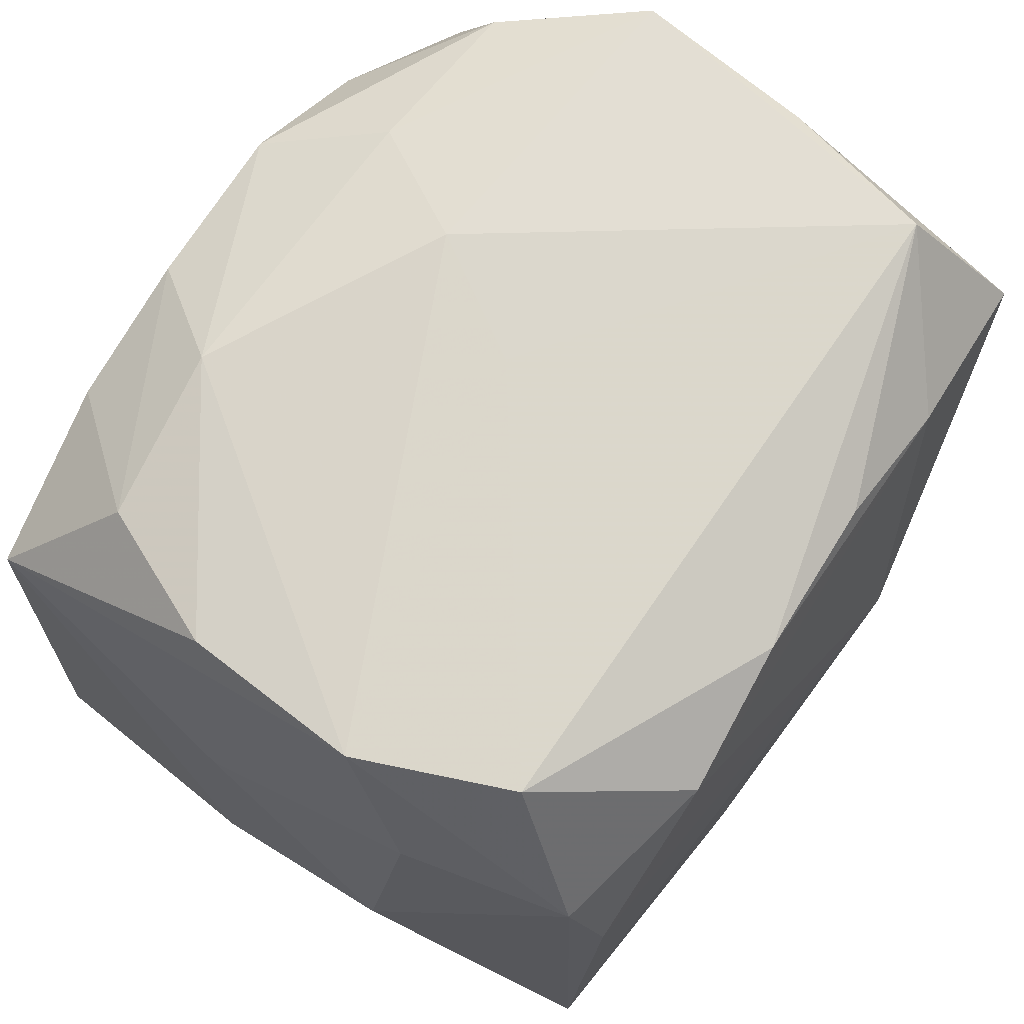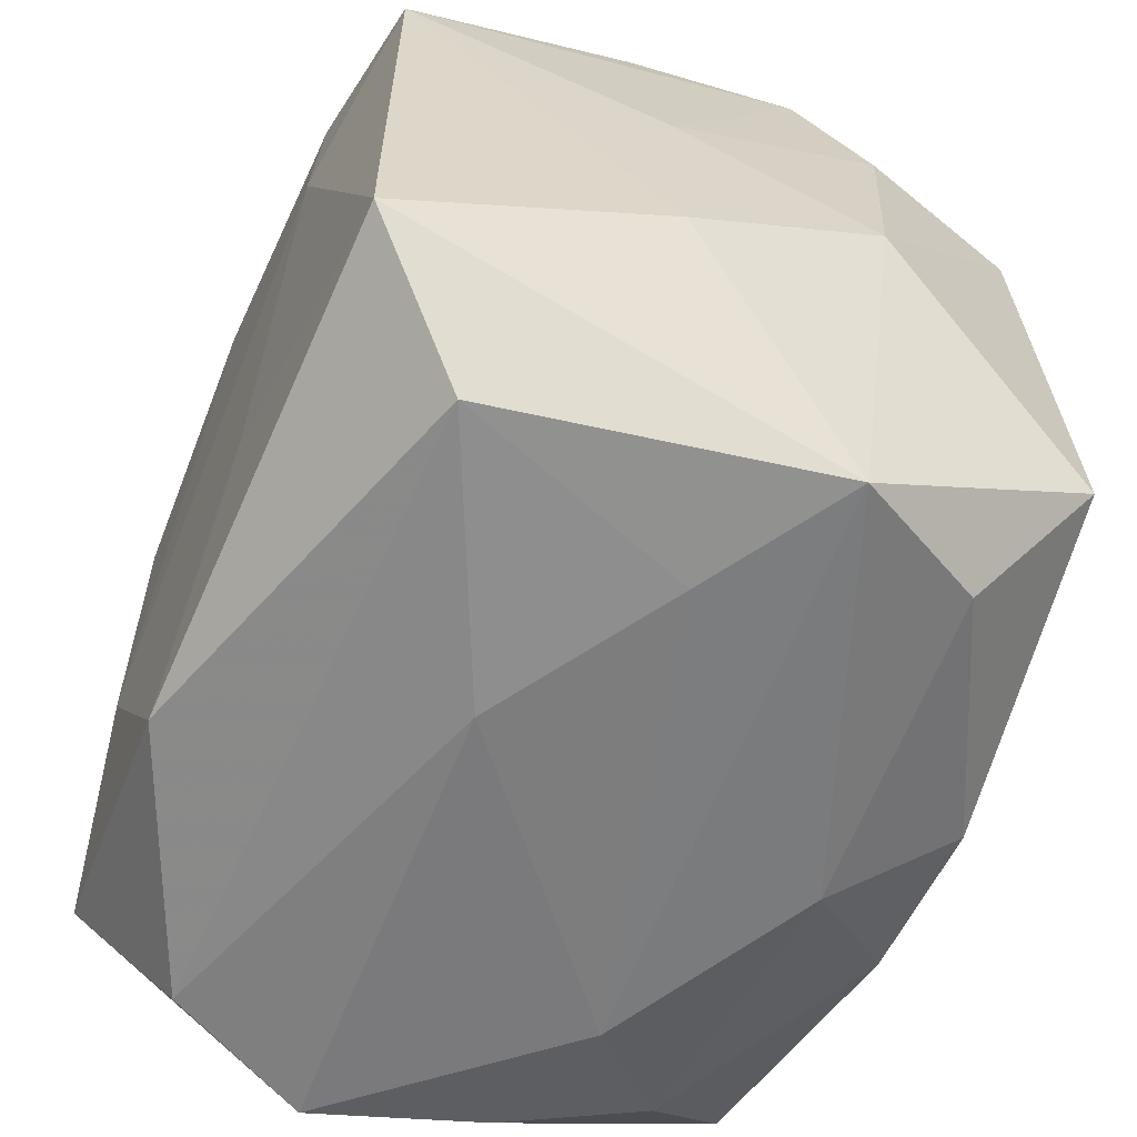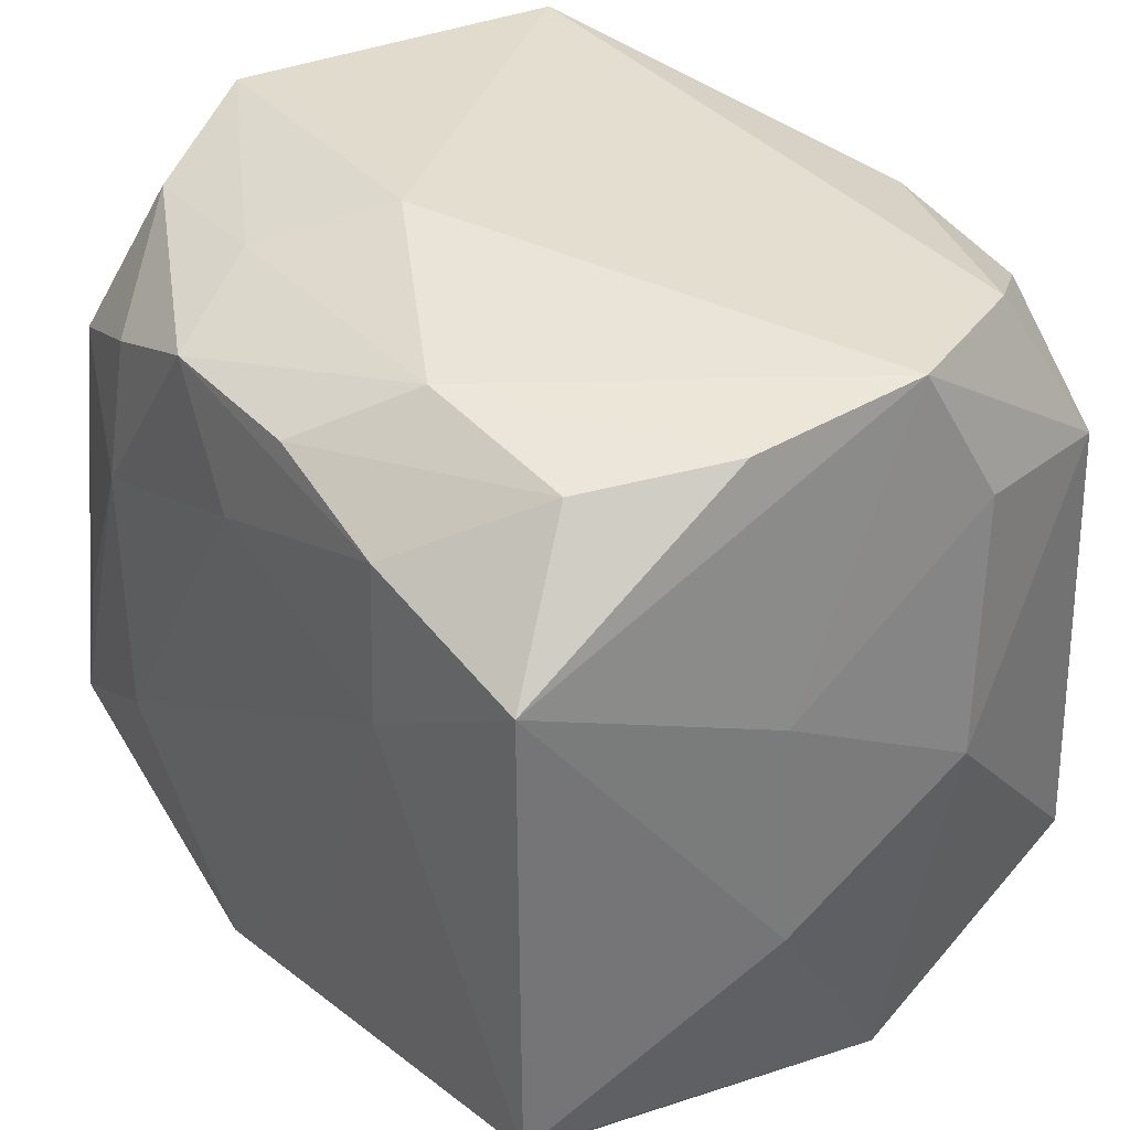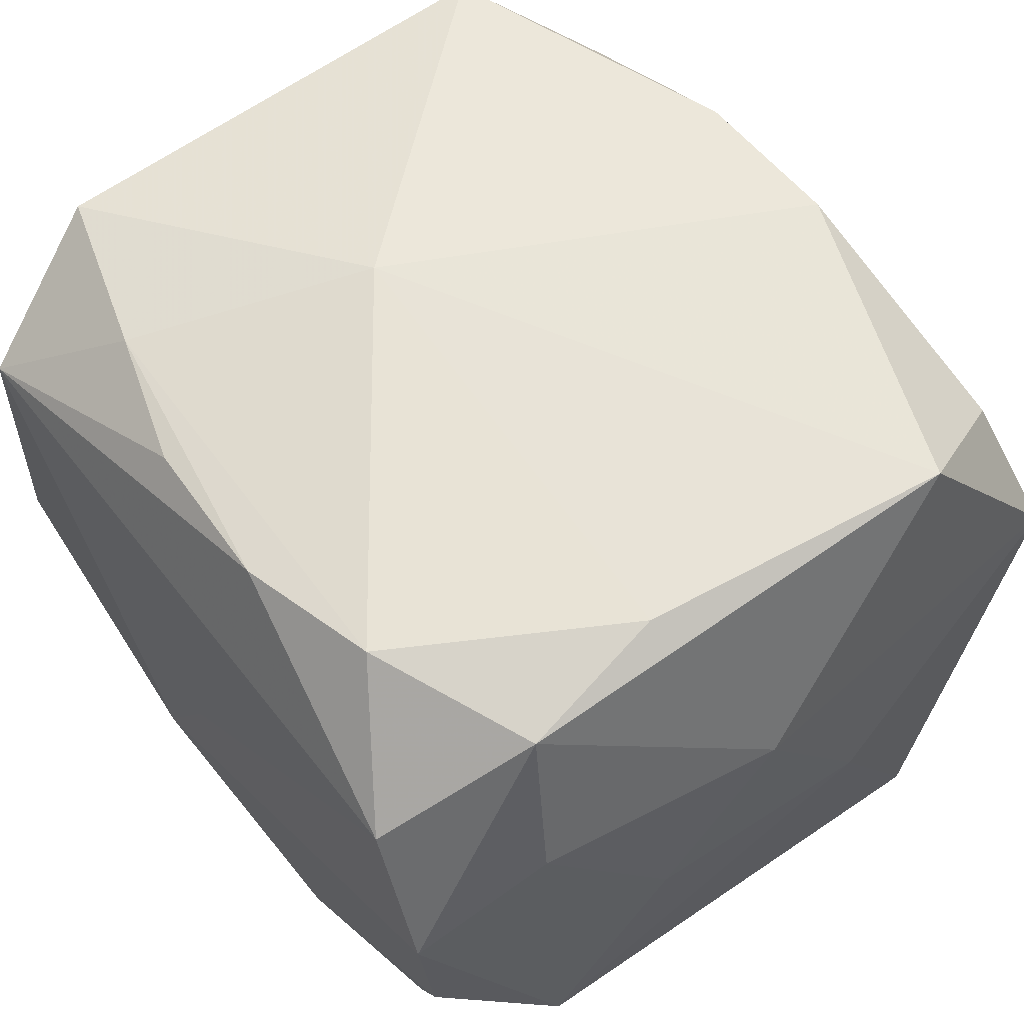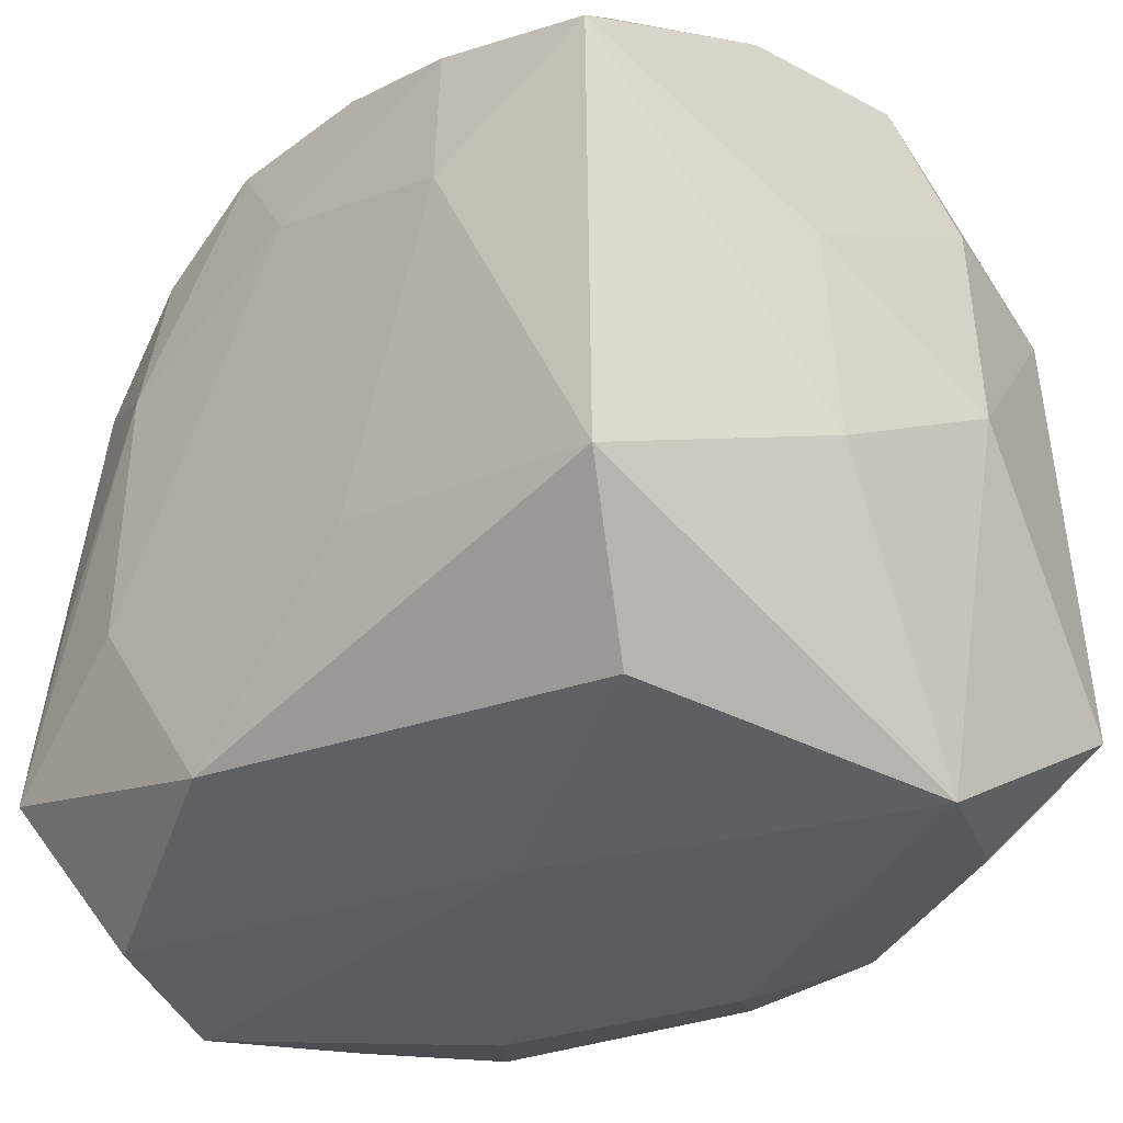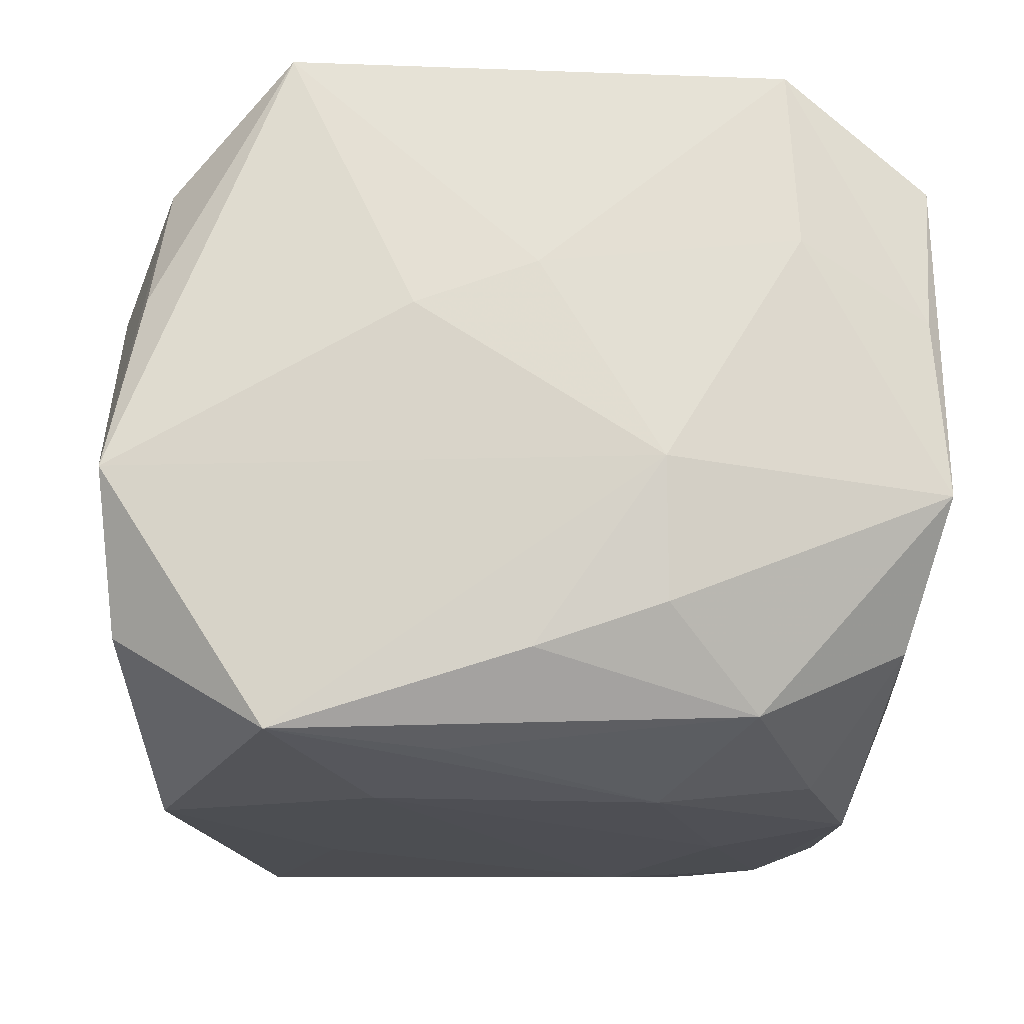
<metadata>
{"format":"obj","ext":"obj","renderer":"f3d","projection":"perspective","resolution":1024,"background":"white","views":[{"elev":70.6,"azim":-52.7,"up":"+Y"},{"elev":-59.6,"azim":-110.2,"up":"+Y"},{"elev":36.8,"azim":-123.6,"up":"+Y"},{"elev":61.6,"azim":-126.1,"up":"+Z"},{"elev":-35.6,"azim":-130.3,"up":"+Y"},{"elev":-20.7,"azim":86.8,"up":"+Z"}]}
</metadata>
<code>
v -0.03526 0.02213 0.01538
v -0.01447 0.03375 -0.02096
v 0.008358 0.02968 0.02865
v 0.02021 0.02617 0.02844
v 0.03444 -0.0001144 -0.02433
v -0.01759 0.0269 0.0318
v -0.005294 0.03016 0.03002
v 0.01128 0.006184 0.03277
v -0.0284 0.03123 -0.01859
v 0.008873 -0.02916 0.02962
v 0.03725 0.0003206 0.008048
v 0.03725 0.01053 -0.008966
v 0.03725 -0.009903 0.004054
v 0.03255 -0.03198 0.005713
v -0.03082 0.0201 0.02909
v -0.03317 0.03259 -0.006231
v -0.02118 0.01134 -0.03046
v -0.004822 -0.02952 0.0307
v -0.03534 0.0201 -0.02715
v -0.03704 0.009743 -0.004425
v -0.001919 0.0189 -0.03175
v -0.0002039 0.03545 -0.000643
v -0.008759 0.0291 -0.03008
v -0.01093 -0.0161 -0.03032
v 0.03233 -0.02114 -0.03077
v 0.004975 0.02947 -0.03118
v 0.00541 0.03626 -0.01107
v -0.02131 -0.0353 0.001532
v -0.03151 -0.02061 0.03058
v -0.02885 -0.03335 -0.01837
v 0.01126 0.03291 -0.02182
v 0.01865 -0.03504 0.009816
v -0.03623 -0.0222 -0.02753
v 0.03336 0.03455 -0.01051
v 0.01625 0.02472 -0.03085
v 0.02881 0.01862 -0.02819
v 0.0363 0.0224 0.01103
v -0.02743 0.03338 0.02165
v 0.01769 -0.01234 -0.03251
v 0.02797 -0.007028 -0.03106
v 0.03578 0.0217 0.02671
v 0.03577 -0.02041 0.02699
v -0.03776 -0.0001926 0.013
v -0.03318 -0.03464 0.01011
v 0.005511 -0.03075 -0.03084
v -0.03806 -0.01089 -0.004292
v 0.01734 0.01153 -0.03251
v 0.03436 -0.0349 -0.009757
v 0.02775 -0.03374 -0.02217
v 0.02565 0.03149 -0.02169
v 0.03306 0.03351 0.005051
v 0.001561 -0.03377 0.0212
v 0.02792 -0.0307 0.01782
v -0.02835 0.007015 0.03125
v -0.02061 0.02528 -0.02967
v -0.006298 -0.0358 -0.00919
v 0.03028 0.0347 0.01881
v -0.03355 0.03407 0.009191
v -0.0259 -0.03211 0.02164
v 0.03485 0.01078 -0.02051
f 22 57 27
f 38 57 22
f 27 57 34
f 7 57 38
f 43 1 20
f 19 16 9
f 58 16 19
f 58 22 27
f 38 22 58
f 19 20 58
f 58 20 1
f 52 10 18
f 18 10 8
f 37 34 51
f 51 34 57
f 12 34 37
f 60 5 36
f 36 34 60
f 60 12 5
f 34 12 60
f 36 35 50
f 50 34 36
f 57 7 3
f 44 32 52
f 19 33 46
f 46 20 19
f 43 20 46
f 46 44 43
f 33 44 46
f 38 58 15
f 15 58 1
f 15 1 43
f 6 54 8
f 6 15 54
f 6 7 38
f 38 15 6
f 27 34 31
f 34 50 31
f 37 51 41
f 41 51 57
f 47 35 36
f 36 40 47
f 39 21 47
f 17 33 19
f 17 24 33
f 17 21 39
f 39 24 17
f 43 44 29
f 29 15 43
f 54 15 29
f 8 54 29
f 29 18 8
f 30 44 33
f 19 9 55
f 9 23 55
f 55 17 19
f 21 17 55
f 35 47 26
f 26 47 21
f 26 50 35
f 21 55 26
f 26 55 23
f 26 31 50
f 2 23 9
f 2 9 16
f 2 26 23
f 2 58 27
f 16 58 2
f 27 31 2
f 31 26 2
f 5 12 25
f 12 48 25
f 25 48 49
f 36 5 25
f 25 40 36
f 39 47 25
f 25 47 40
f 32 48 53
f 53 10 52
f 52 32 53
f 57 3 4
f 4 41 57
f 8 41 4
f 4 3 7
f 4 6 8
f 7 6 4
f 18 29 59
f 59 29 44
f 52 18 59
f 59 44 52
f 45 30 33
f 49 30 45
f 33 24 45
f 45 25 49
f 45 24 39
f 39 25 45
f 49 48 56
f 56 30 49
f 56 48 32
f 44 30 28
f 30 56 28
f 32 44 28
f 28 56 32
f 10 53 42
f 8 10 42
f 42 41 8
f 14 53 48
f 48 42 14
f 14 42 53
f 13 48 12
f 13 42 48
f 11 13 12
f 11 12 37
f 37 41 11
f 41 42 11
f 42 13 11

</code>
